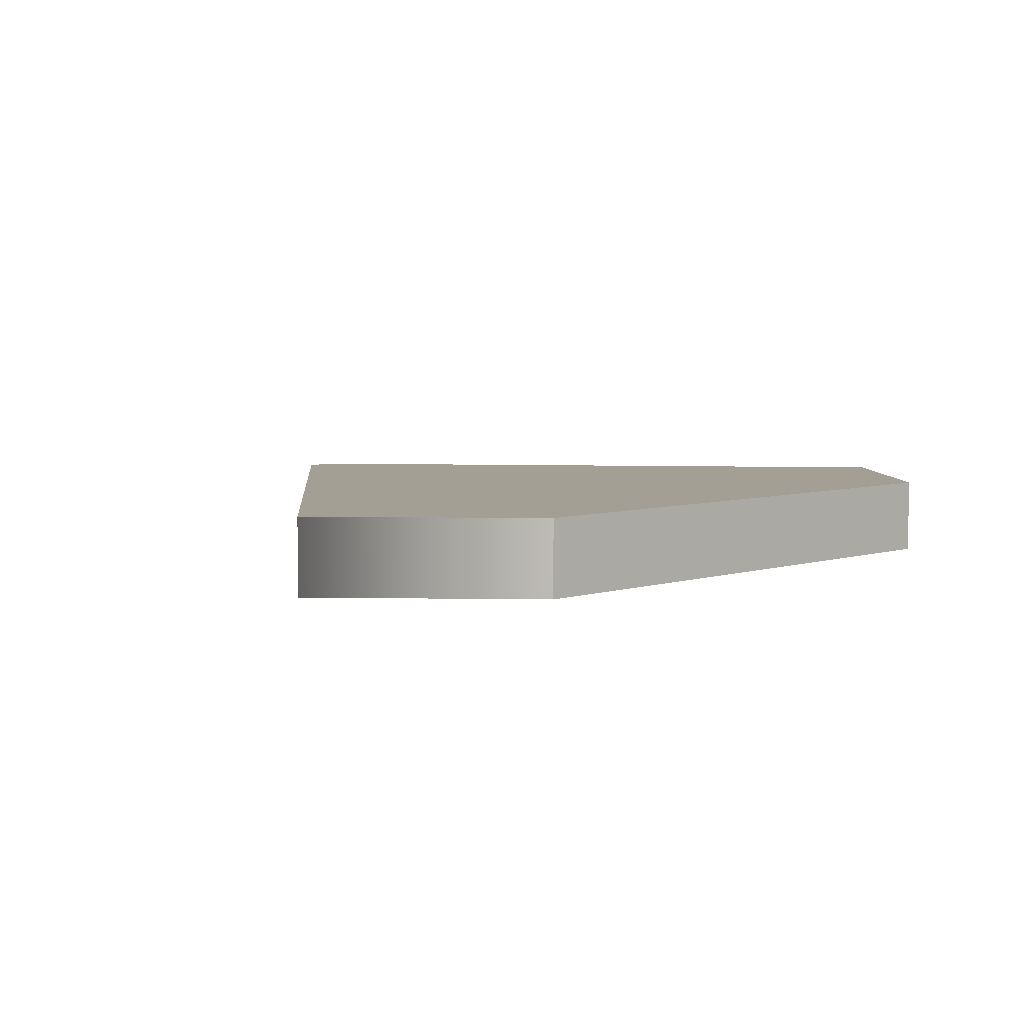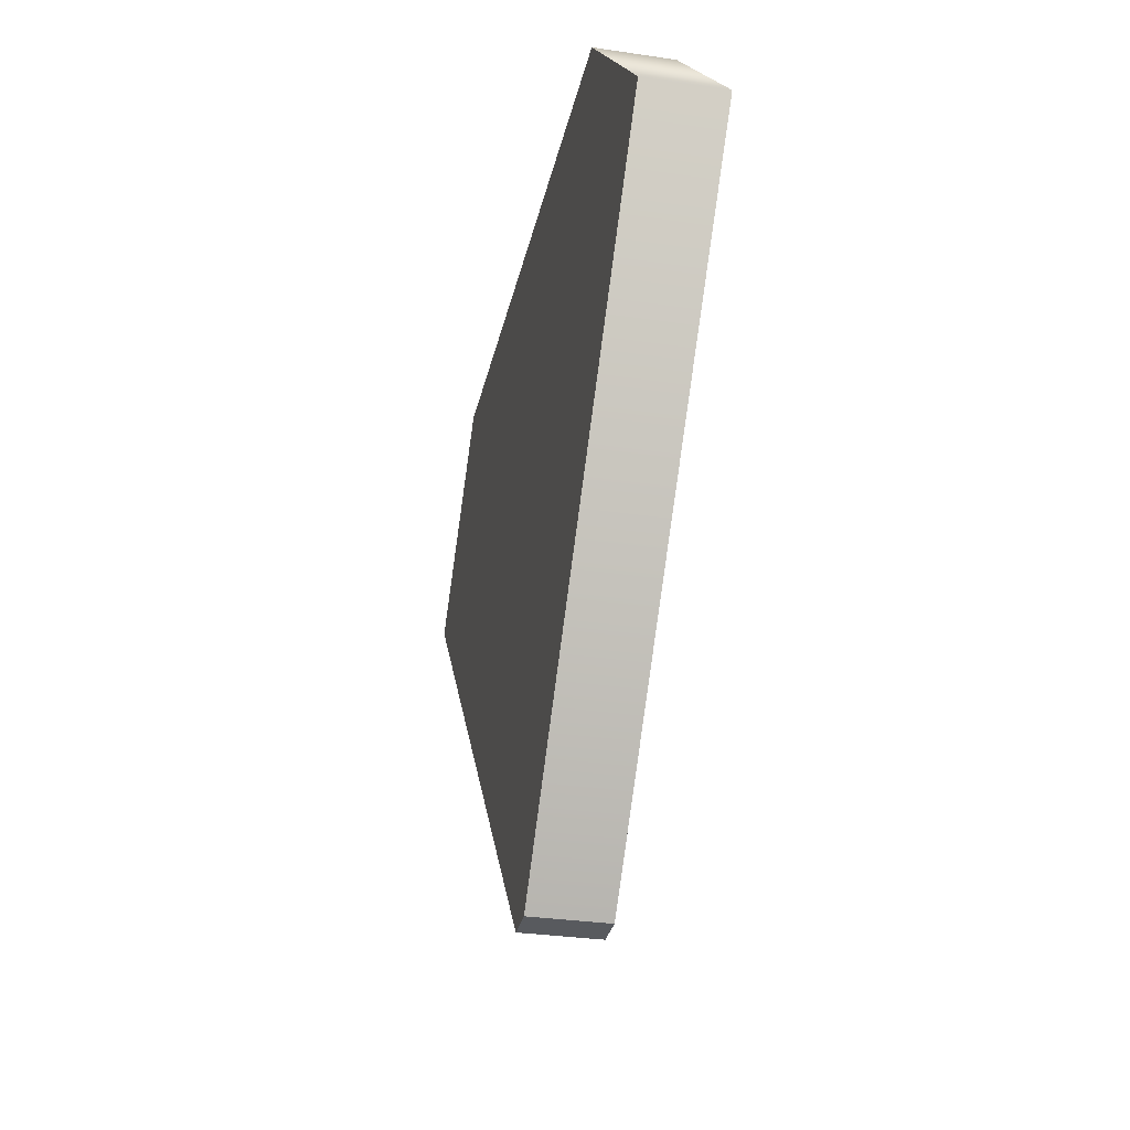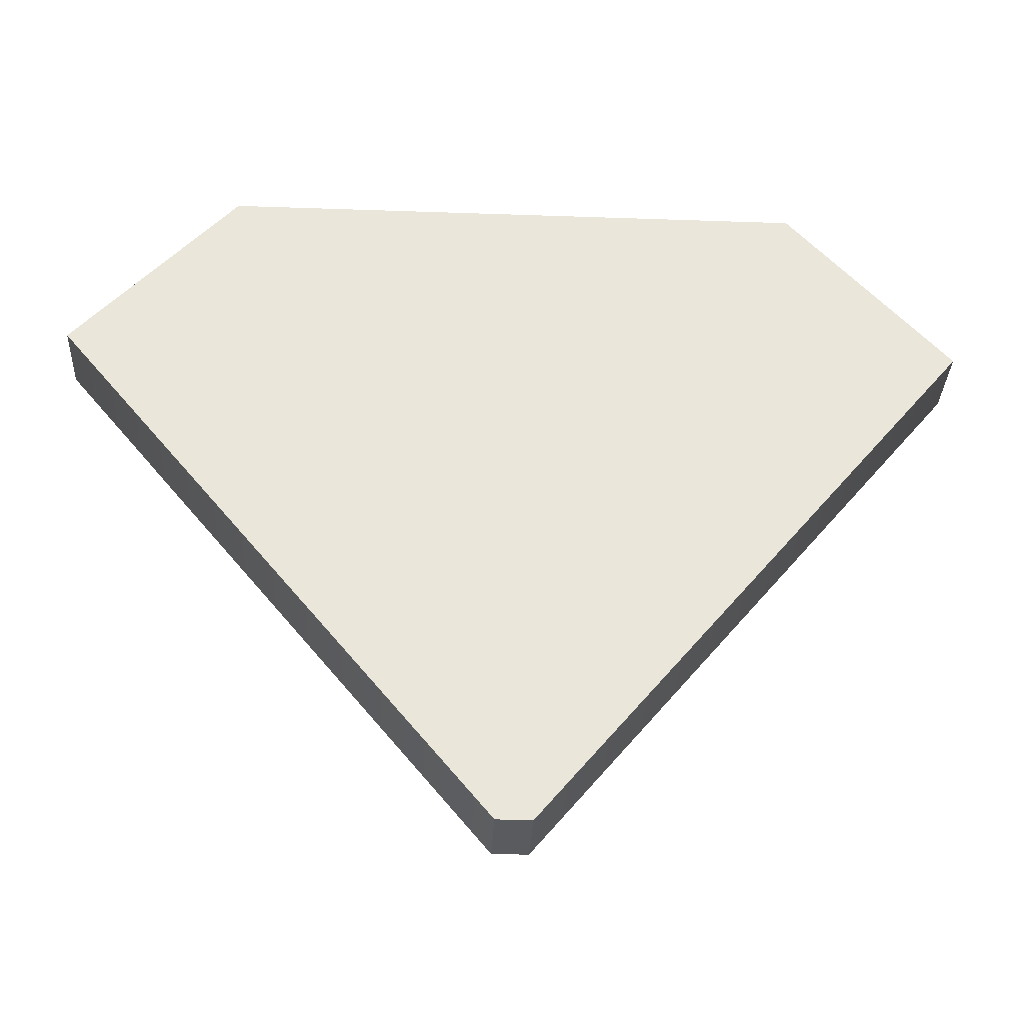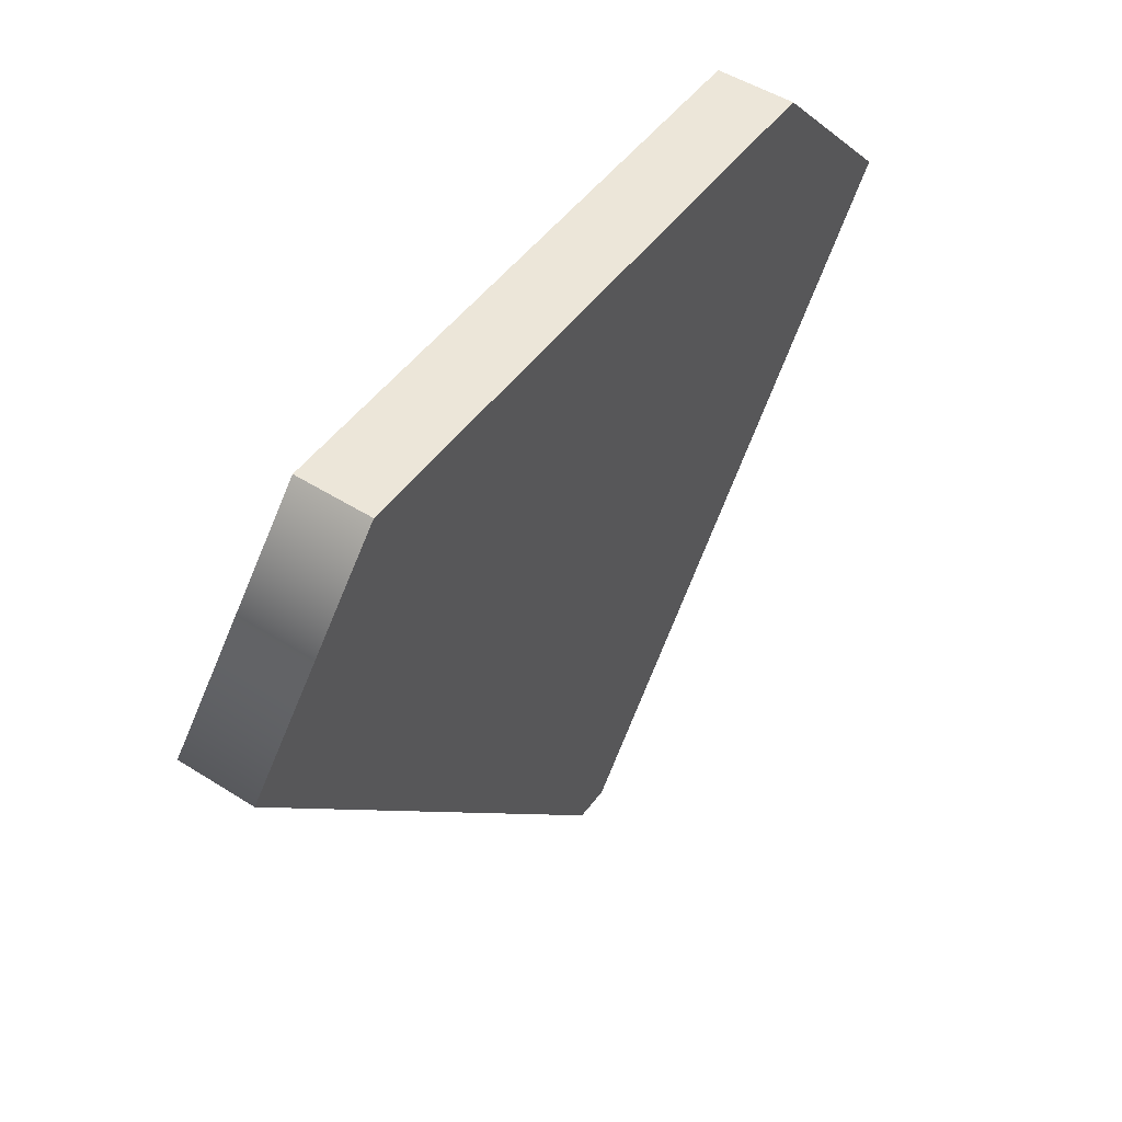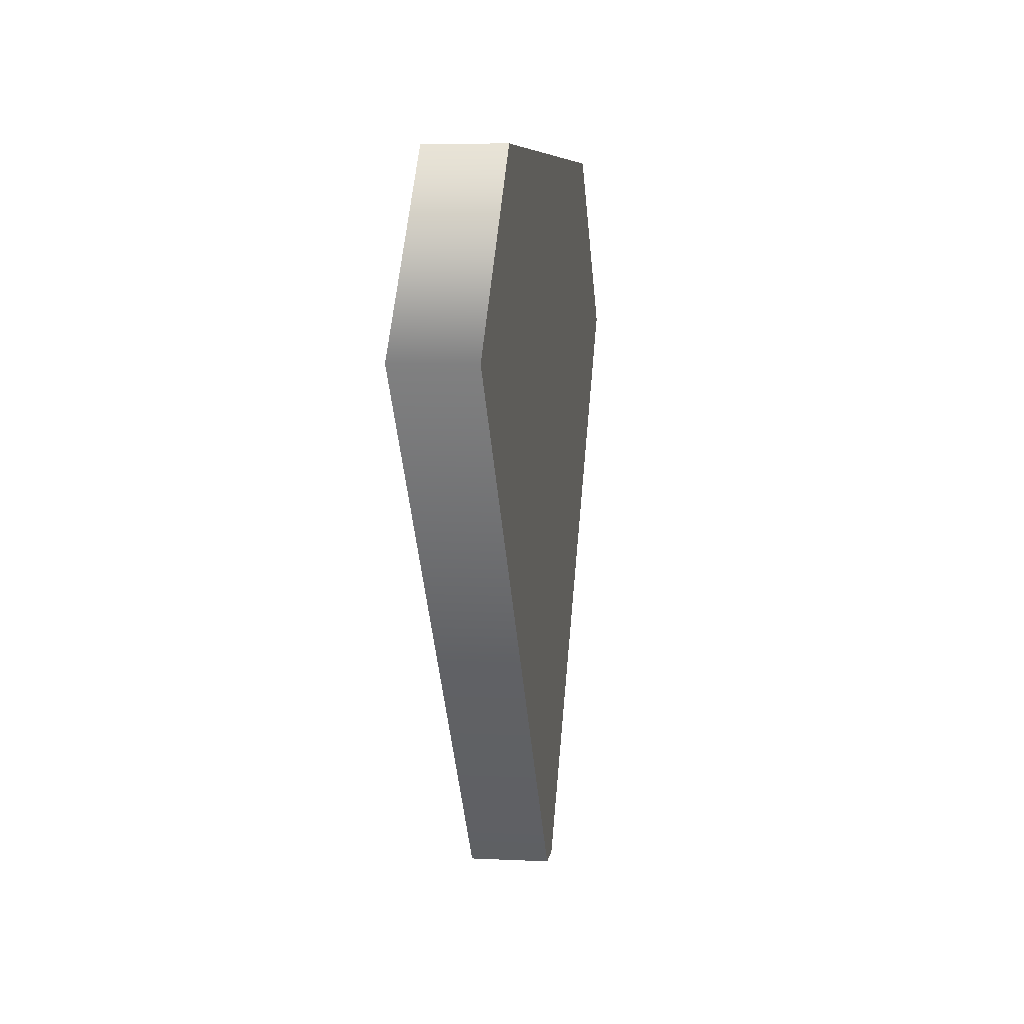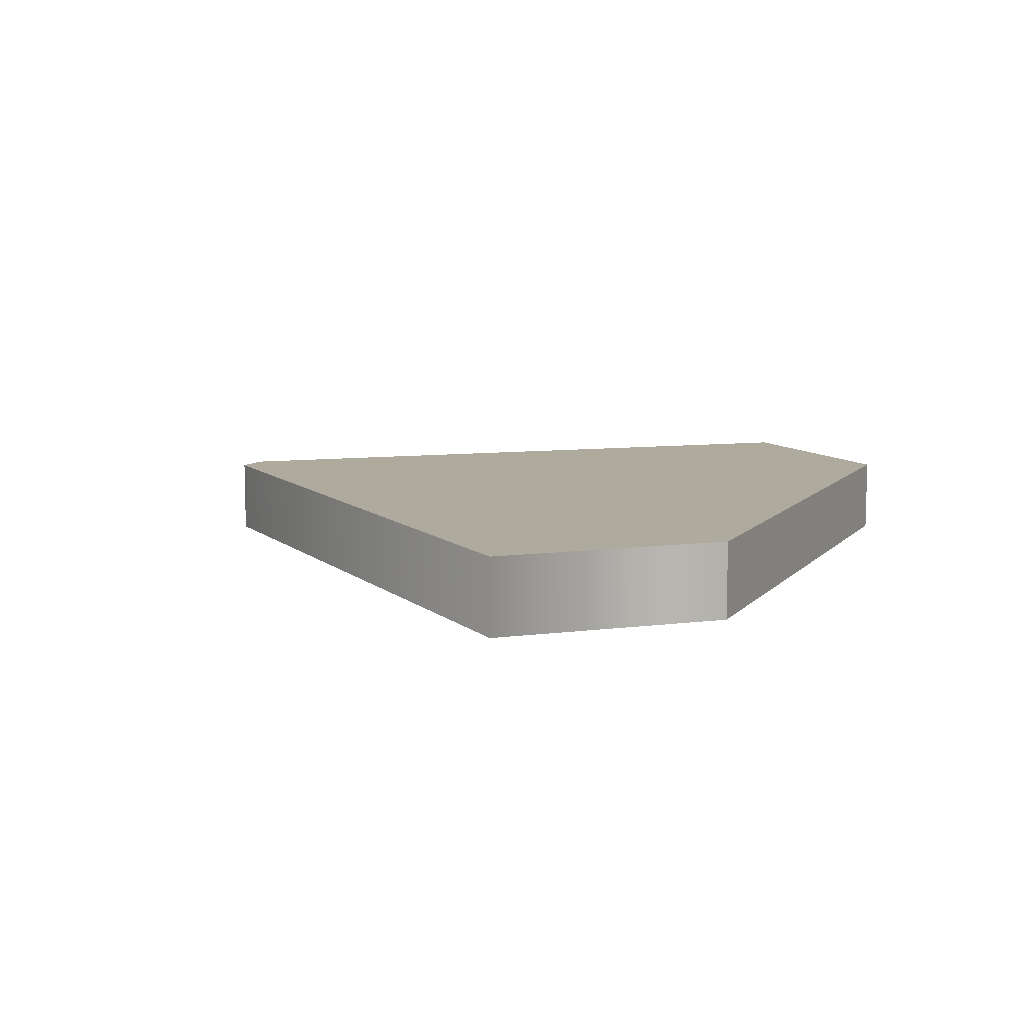
<metadata>
{"format":"obj","ext":"obj","renderer":"f3d","projection":"perspective","resolution":1024,"background":"white","views":[{"elev":5.5,"azim":135.4,"up":"+Z"},{"elev":-31.0,"azim":-102.0,"up":"+Y"},{"elev":-32.4,"azim":177.2,"up":"+Y"},{"elev":49.3,"azim":125.1,"up":"+Y"},{"elev":7.2,"azim":-82.1,"up":"+Y"},{"elev":9.3,"azim":113.4,"up":"+Z"}]}
</metadata>
<code>
g default
v -0.0339 1.953 1.199
v 0.0339 1.953 1.199
v -0.5634 3.308 1.199
v 0.5634 3.308 1.199
v -0.5634 3.308 1.052
v 0.5634 3.308 1.052
v -0.0339 1.953 1.052
v 0.0339 1.953 1.052
v -0.8753 2.966 1.199
v -0.8753 2.966 1.052
v 0.8753 2.966 1.052
v 0.8753 2.966 1.199
g superman:pCube3
f 1 2 12 9
f 3 4 6 5
f 10 11 8 7
f 7 8 2 1
f 2 8 11 12
f 7 1 9 10
f 10 9 3 5
f 5 6 11 10
f 12 11 6 4
f 9 12 4 3

</code>
